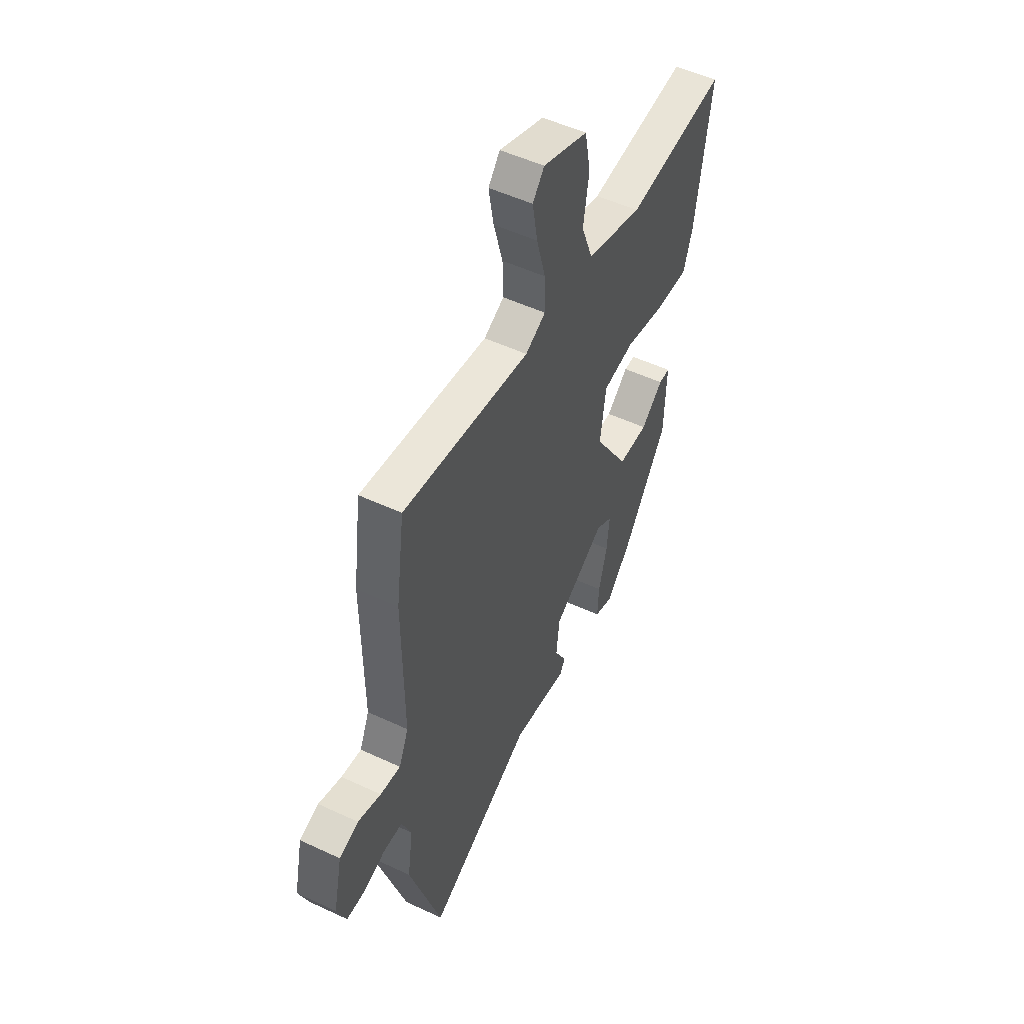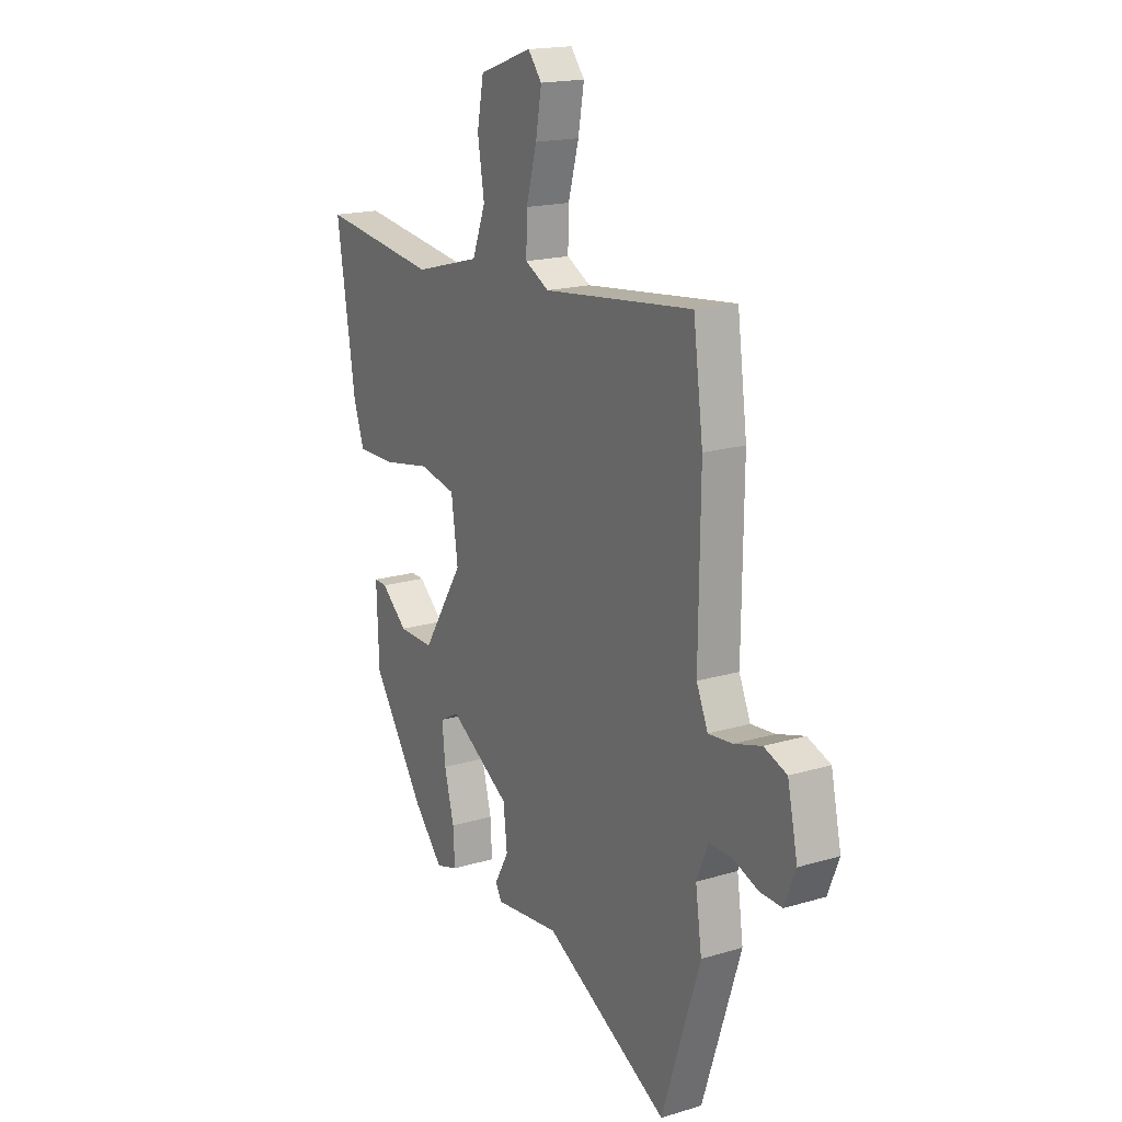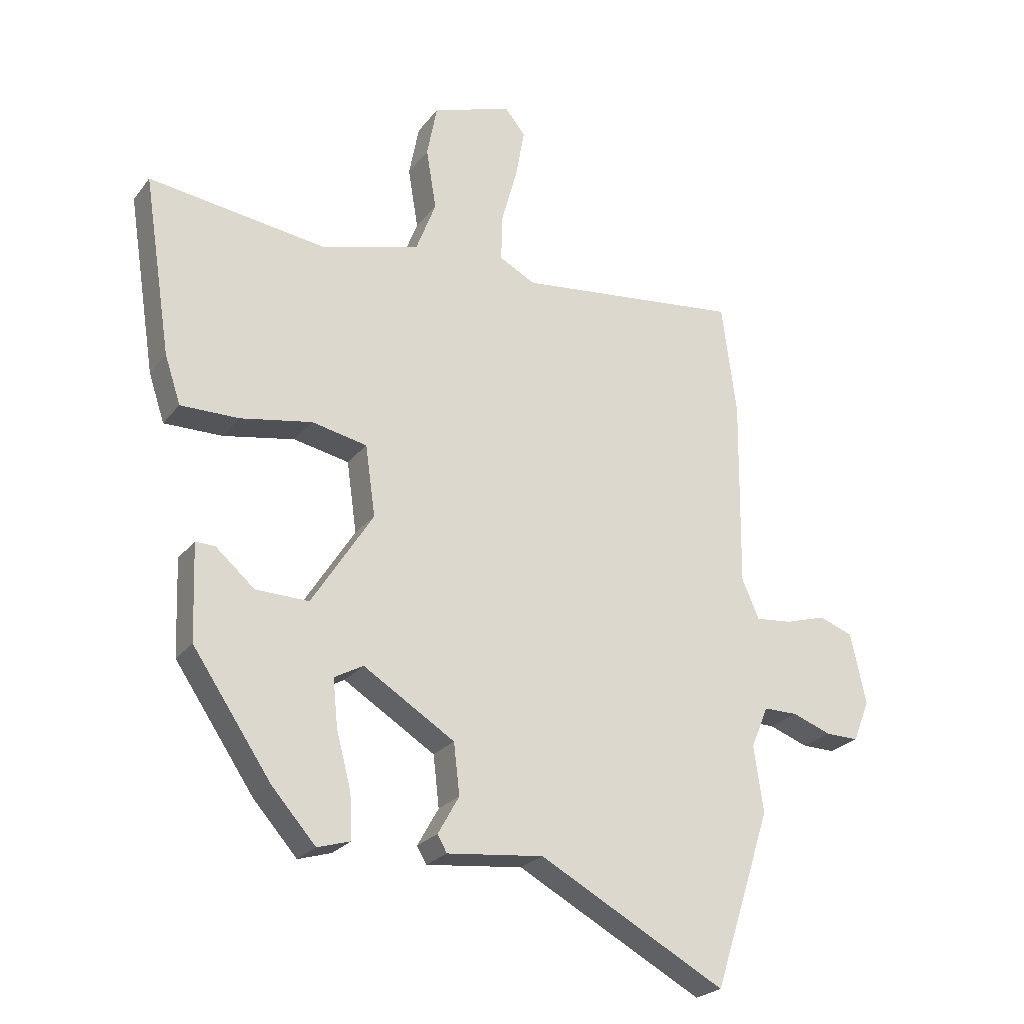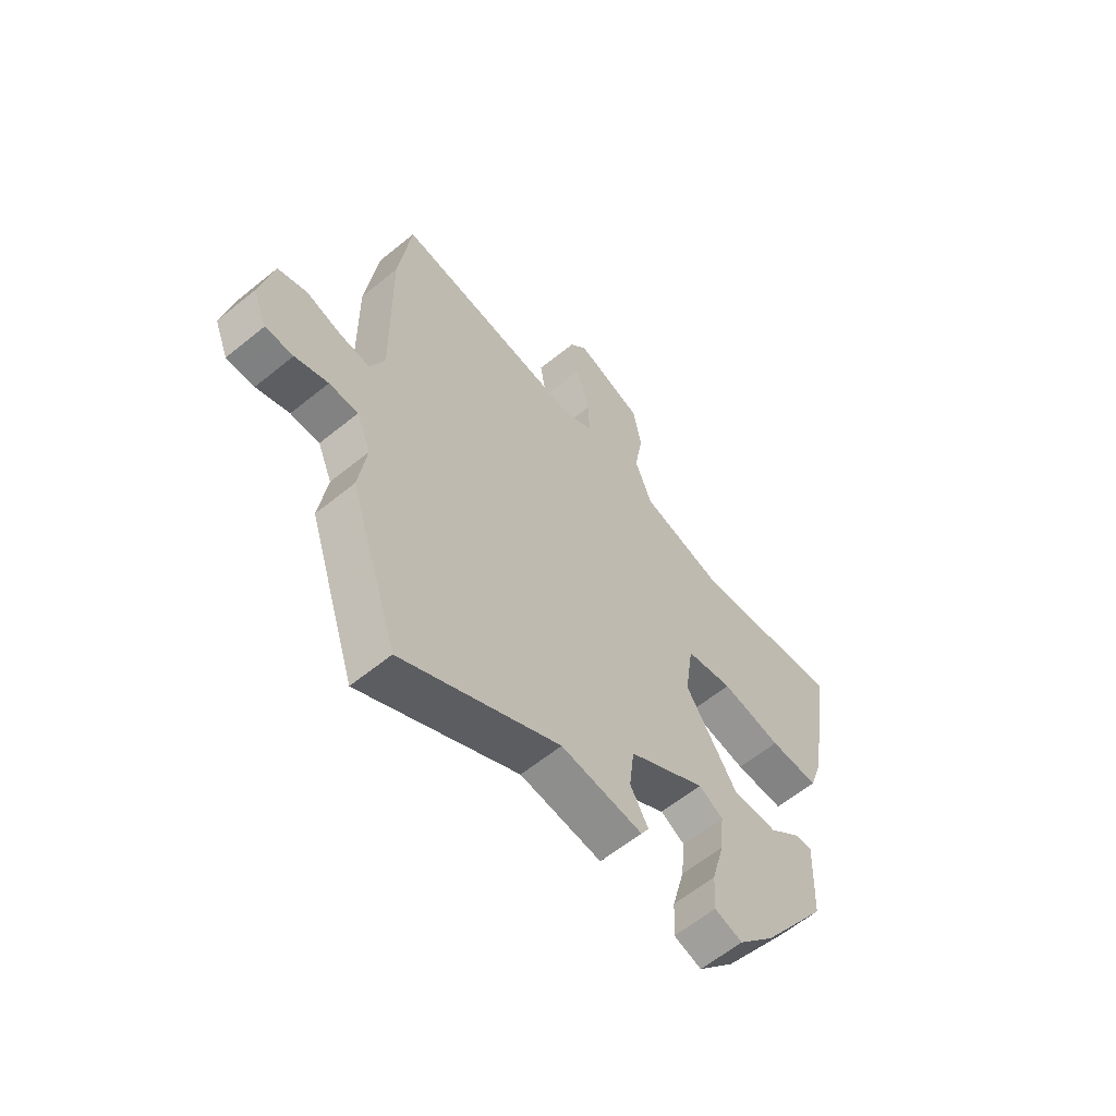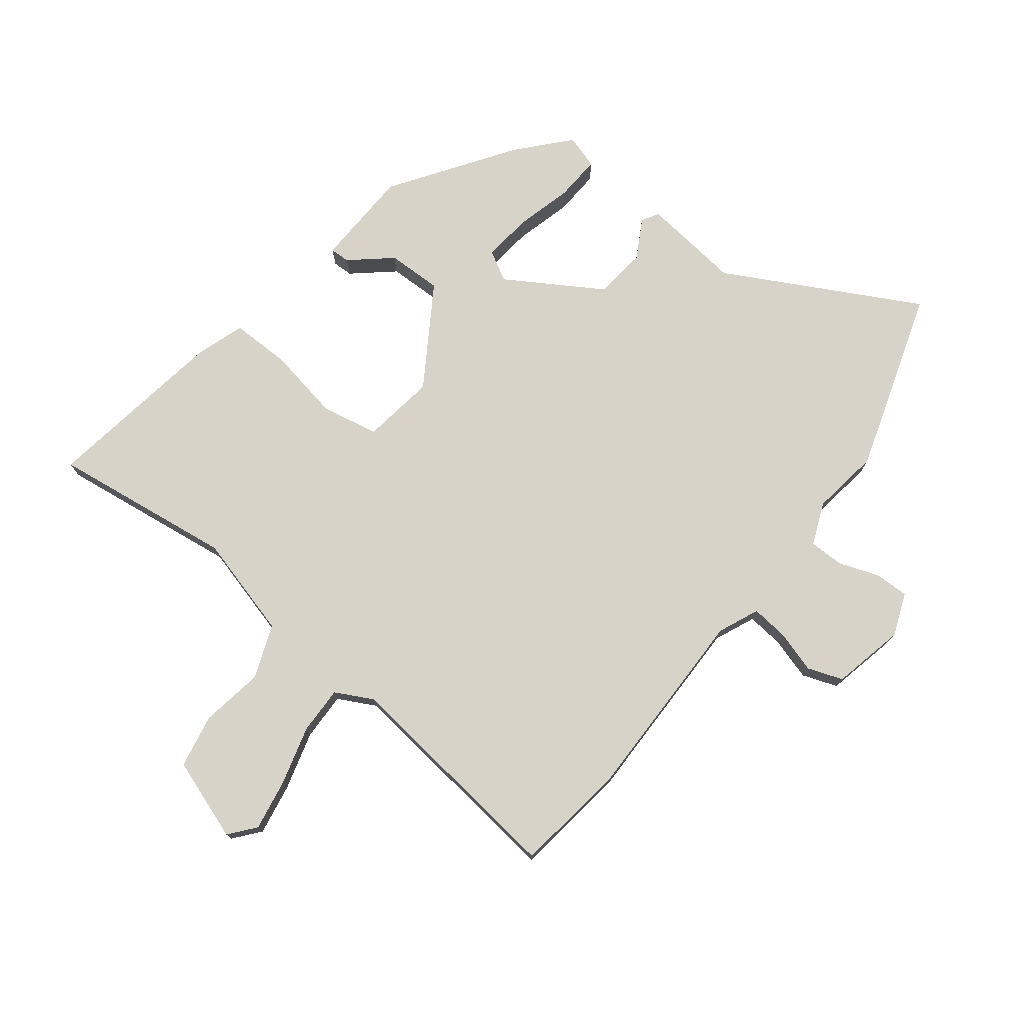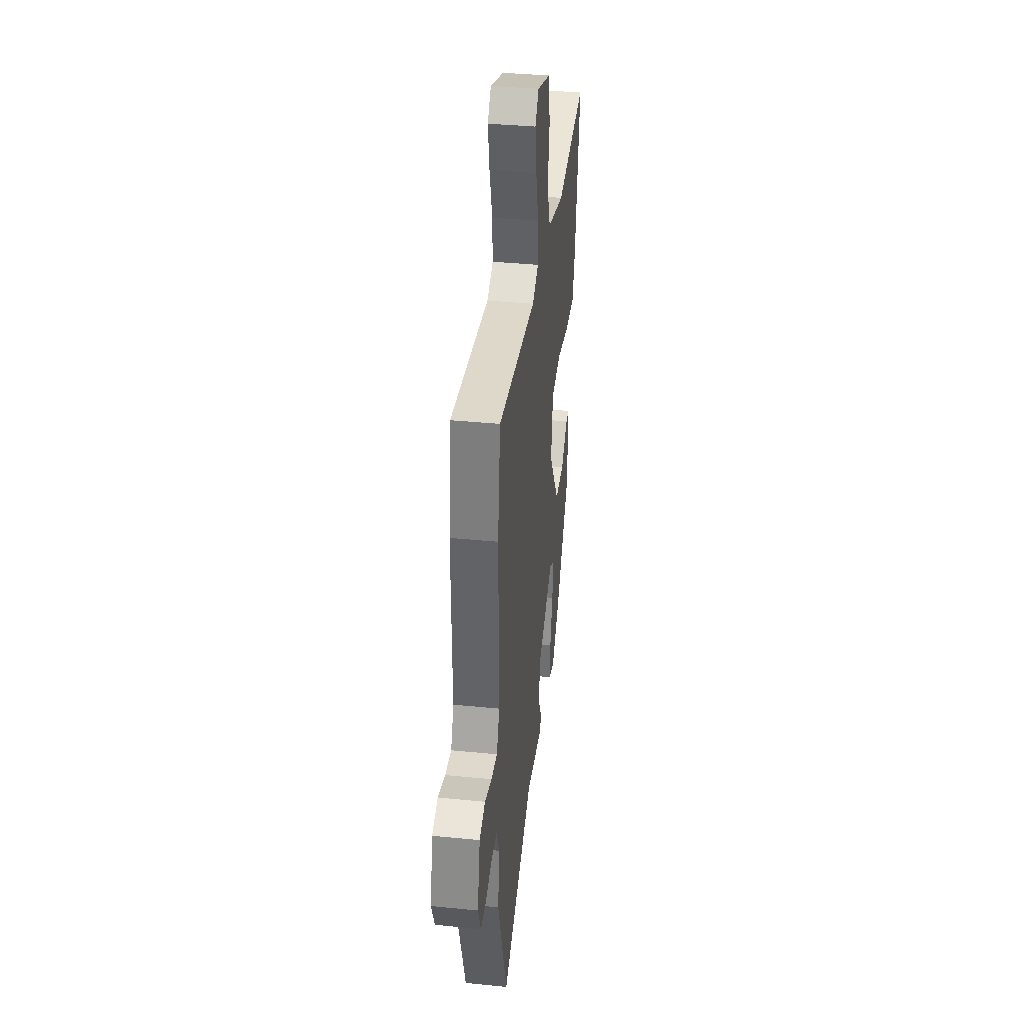
<metadata>
{"format":"obj","ext":"obj","renderer":"f3d","projection":"perspective","resolution":1024,"background":"white","views":[{"elev":51.1,"azim":117.1,"up":"+Z"},{"elev":17.8,"azim":59.6,"up":"+Z"},{"elev":-24.3,"azim":-28.2,"up":"+Z"},{"elev":-60.7,"azim":129.8,"up":"+Z"},{"elev":75.8,"azim":37.9,"up":"+Y"},{"elev":37.4,"azim":97.3,"up":"+Z"}]}
</metadata>
<code>
v 0.539 0.07 -0.38
v 0.442 0.07 -0.679
v 0.126 0.07 -0.509
v -0.038 0.07 -0.527
v -0.054 0.07 -0.499
v -0.018 0.07 -0.435
v -0.028 0.07 -0.349
v -0.183 0.07 -0.253
v -0.232 0.07 -0.28
v -0.224 0.07 -0.36
v -0.199 0.07 -0.455
v -0.195 0.07 -0.53
v -0.251 0.07 -0.547
v -0.325 0.07 -0.464
v -0.459 0.07 -0.267
v -0.465 0.07 -0.105
v -0.432 0.07 -0.106
v -0.366 0.07 -0.163
v -0.276 0.07 -0.165
v -0.172 0.07 -0.002
v -0.189 0.07 0.118
v -0.283 0.07 0.137
v -0.404 0.07 0.115
v -0.503 0.07 0.114
v -0.53 0.07 0.195
v -0.577 0.07 0.497
v -0.277 0.07 0.457
v -0.108 0.07 0.503
v -0.074 0.07 0.592
v -0.091 0.07 0.695
v -0.074 0.07 0.784
v 0.061 0.07 0.831
v 0.096 0.07 0.788
v 0.081 0.07 0.703
v 0.054 0.07 0.606
v 0.052 0.07 0.527
v 0.113 0.07 0.495
v 0.495 0.07 0.539
v 0.52 0.07 0.351
v 0.516 0.07 0.028
v 0.545 0.07 -0.039
v 0.606 0.07 -0.033
v 0.676 0.07 -0.012
v 0.734 0.07 -0.033
v 0.76 0.07 -0.153
v 0.732 0.07 -0.223
v 0.676 0.07 -0.222
v 0.61 0.07 -0.198
v 0.552 0.07 -0.198
v 0.523 0.07 -0.268
v 0.539 0 -0.38
v 0.442 0 -0.679
v 0.126 0 -0.509
v -0.038 0 -0.527
v -0.054 0 -0.499
v -0.018 0 -0.435
v -0.028 0 -0.349
v -0.183 0 -0.253
v -0.232 0 -0.28
v -0.224 0 -0.36
v -0.199 0 -0.455
v -0.195 0 -0.53
v -0.251 0 -0.547
v -0.325 0 -0.464
v -0.459 0 -0.267
v -0.465 0 -0.105
v -0.432 0 -0.106
v -0.366 0 -0.163
v -0.276 0 -0.165
v -0.172 0 -0.002
v -0.189 0 0.118
v -0.283 0 0.137
v -0.404 0 0.115
v -0.503 0 0.114
v -0.53 0 0.195
v -0.577 0 0.497
v -0.277 0 0.457
v -0.108 0 0.503
v -0.074 0 0.592
v -0.091 0 0.695
v -0.074 0 0.784
v 0.061 0 0.831
v 0.096 0 0.788
v 0.081 0 0.703
v 0.054 0 0.606
v 0.052 0 0.527
v 0.113 0 0.495
v 0.495 0 0.539
v 0.52 0 0.351
v 0.516 0 0.028
v 0.545 0 -0.039
v 0.606 0 -0.033
v 0.676 0 -0.012
v 0.734 0 -0.033
v 0.76 0 -0.153
v 0.732 0 -0.223
v 0.676 0 -0.222
v 0.61 0 -0.198
v 0.552 0 -0.198
v 0.523 0 -0.268
f 45 46 47 48
f 45 48 49
f 42 43 44 45
f 41 42 45 49
f 40 41 49 50
f 37 38 39 40
f 36 37 40 50
f 32 33 34 35
f 30 31 32 35
f 29 30 35 36
f 28 29 36 50
f 24 25 26 27
f 22 23 24 27
f 21 22 27 28
f 20 21 28 50
f 15 16 17 18
f 15 18 19
f 14 15 19
f 10 11 12 13
f 9 10 13 14
f 3 4 5 6
f 3 6 7
f 2 3 7
f 1 2 7
f 50 1 7 8
f 9 14 19 20
f 8 9 20
f 8 20 50
f 98 97 96 95
f 99 98 95
f 95 94 93 92
f 99 95 92 91
f 100 99 91 90
f 90 89 88 87
f 100 90 87 86
f 85 84 83 82
f 85 82 81 80
f 86 85 80 79
f 100 86 79 78
f 77 76 75 74
f 77 74 73 72
f 78 77 72 71
f 100 78 71 70
f 68 67 66 65
f 69 68 65
f 69 65 64
f 63 62 61 60
f 64 63 60 59
f 56 55 54 53
f 57 56 53
f 57 53 52
f 57 52 51
f 58 57 51 100
f 70 69 64 59
f 70 59 58
f 100 70 58
f 1 51 52 2
f 2 52 53 3
f 3 53 54 4
f 4 54 55 5
f 5 55 56 6
f 6 56 57 7
f 7 57 58 8
f 8 58 59 9
f 9 59 60 10
f 10 60 61 11
f 11 61 62 12
f 12 62 63 13
f 13 63 64 14
f 14 64 65 15
f 15 65 66 16
f 16 66 67 17
f 17 67 68 18
f 18 68 69 19
f 19 69 70 20
f 20 70 71 21
f 21 71 72 22
f 22 72 73 23
f 23 73 74 24
f 24 74 75 25
f 25 75 76 26
f 26 76 77 27
f 27 77 78 28
f 28 78 79 29
f 29 79 80 30
f 30 80 81 31
f 31 81 82 32
f 32 82 83 33
f 33 83 84 34
f 34 84 85 35
f 35 85 86 36
f 36 86 87 37
f 37 87 88 38
f 38 88 89 39
f 39 89 90 40
f 40 90 91 41
f 41 91 92 42
f 42 92 93 43
f 43 93 94 44
f 44 94 95 45
f 45 95 96 46
f 46 96 97 47
f 47 97 98 48
f 48 98 99 49
f 49 99 100 50
f 50 100 51 1

</code>
